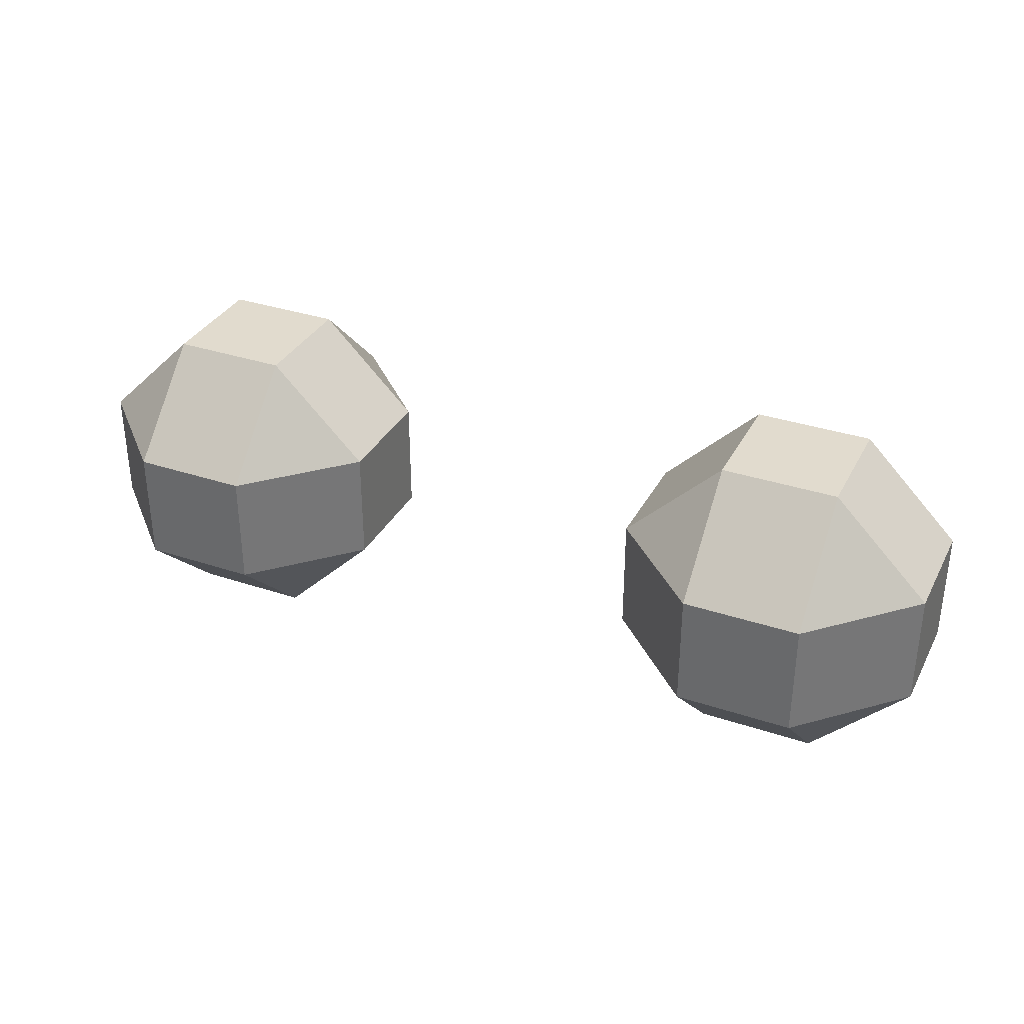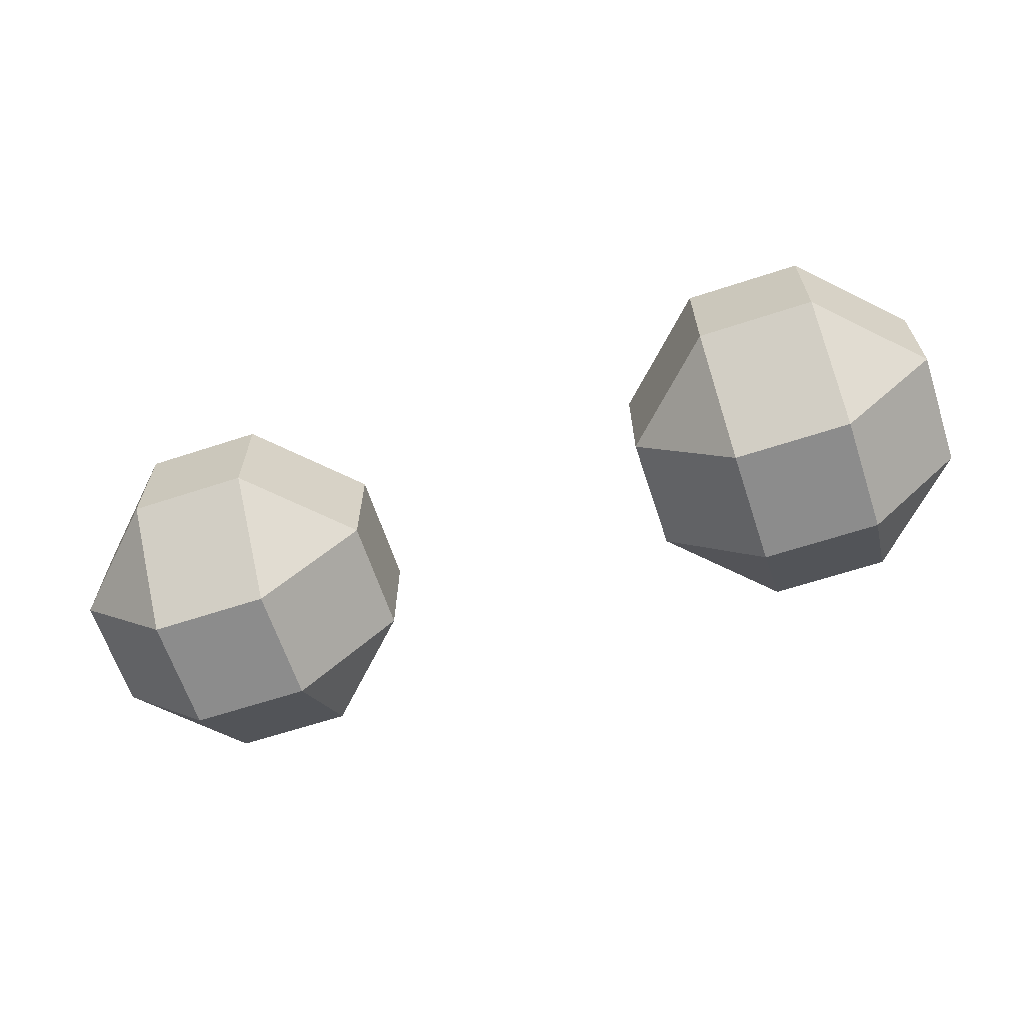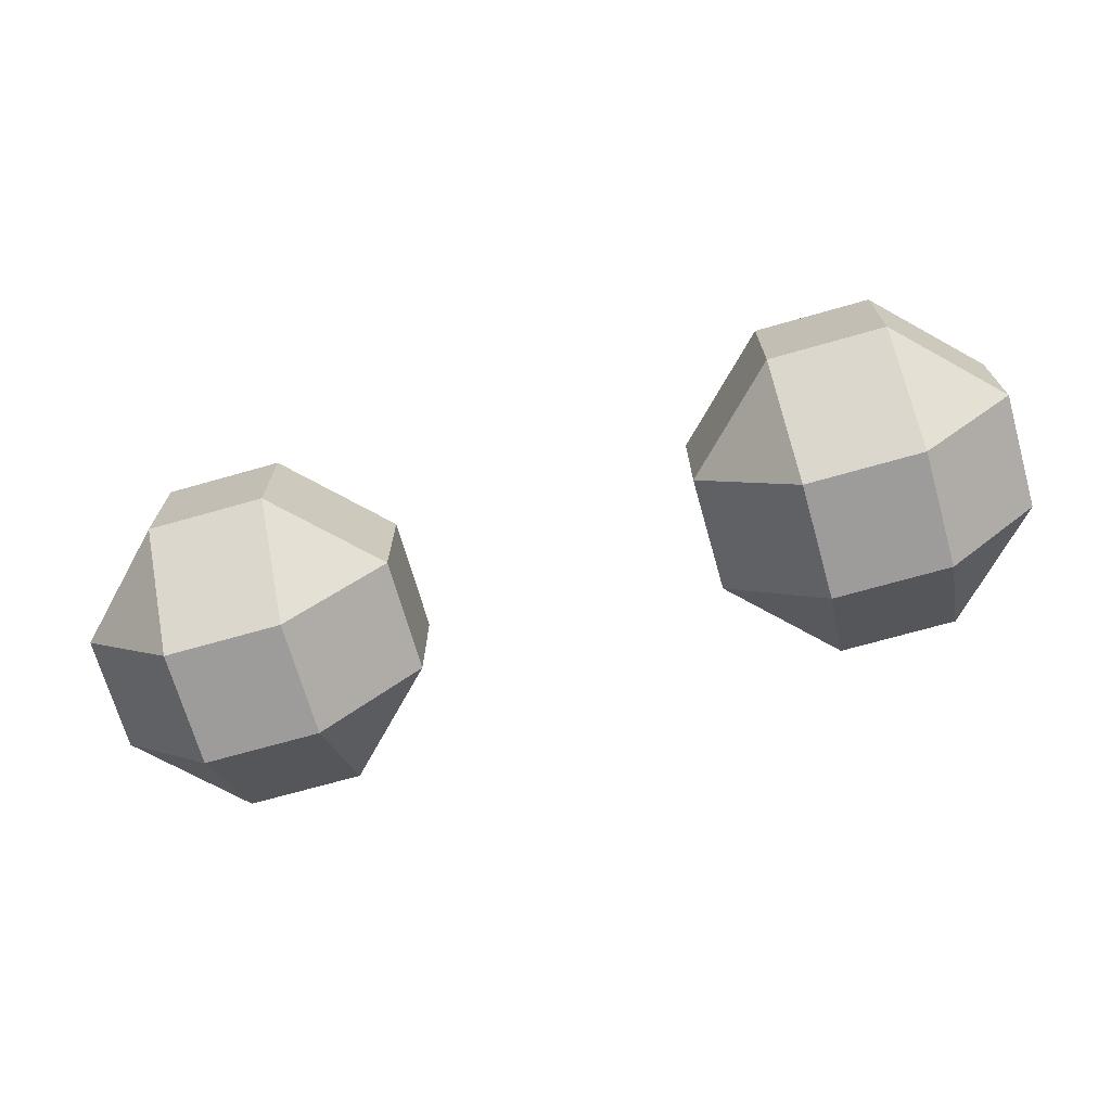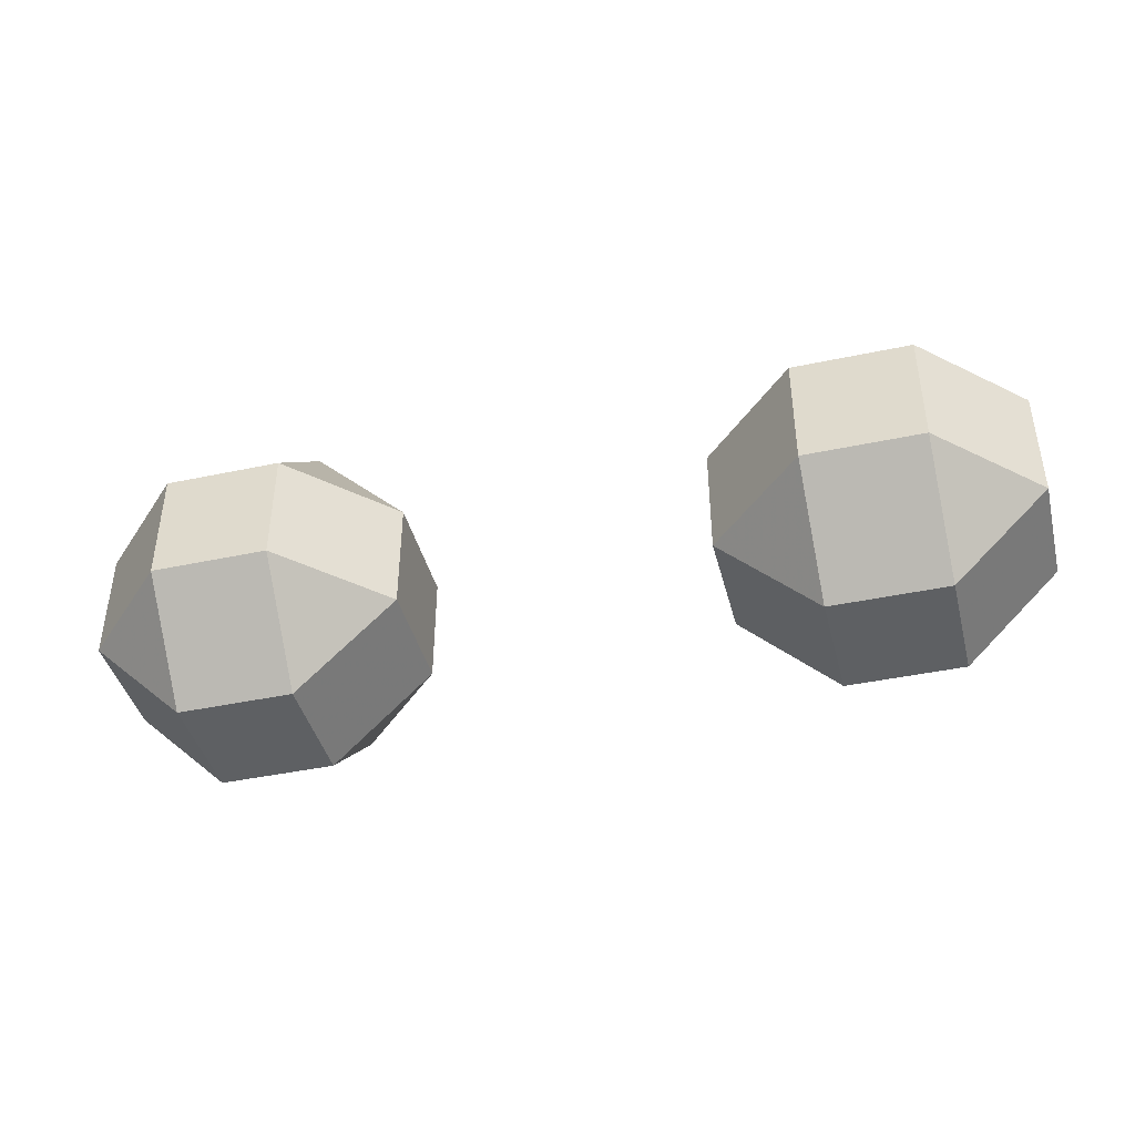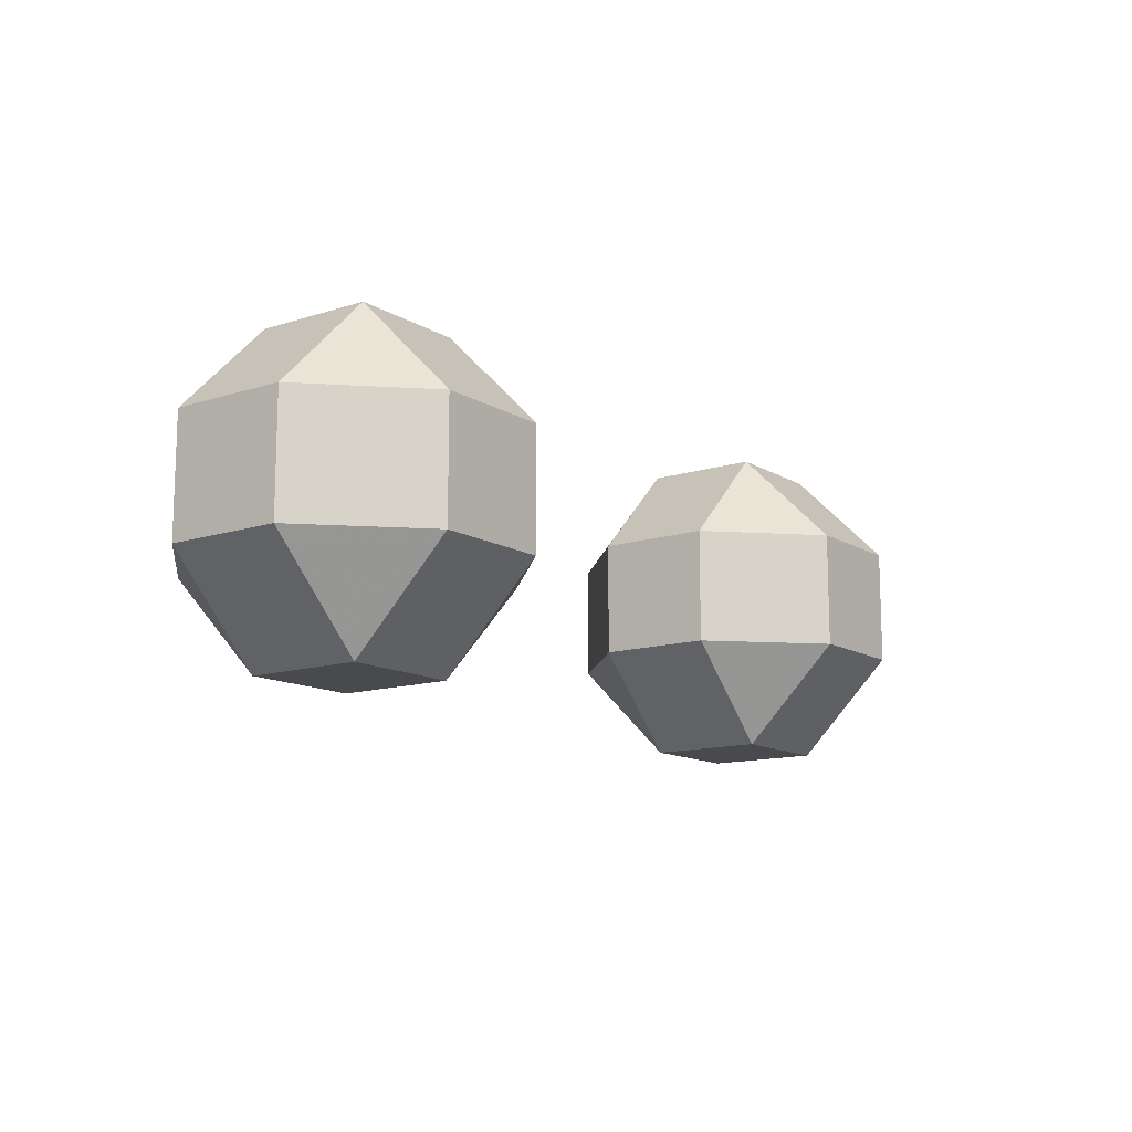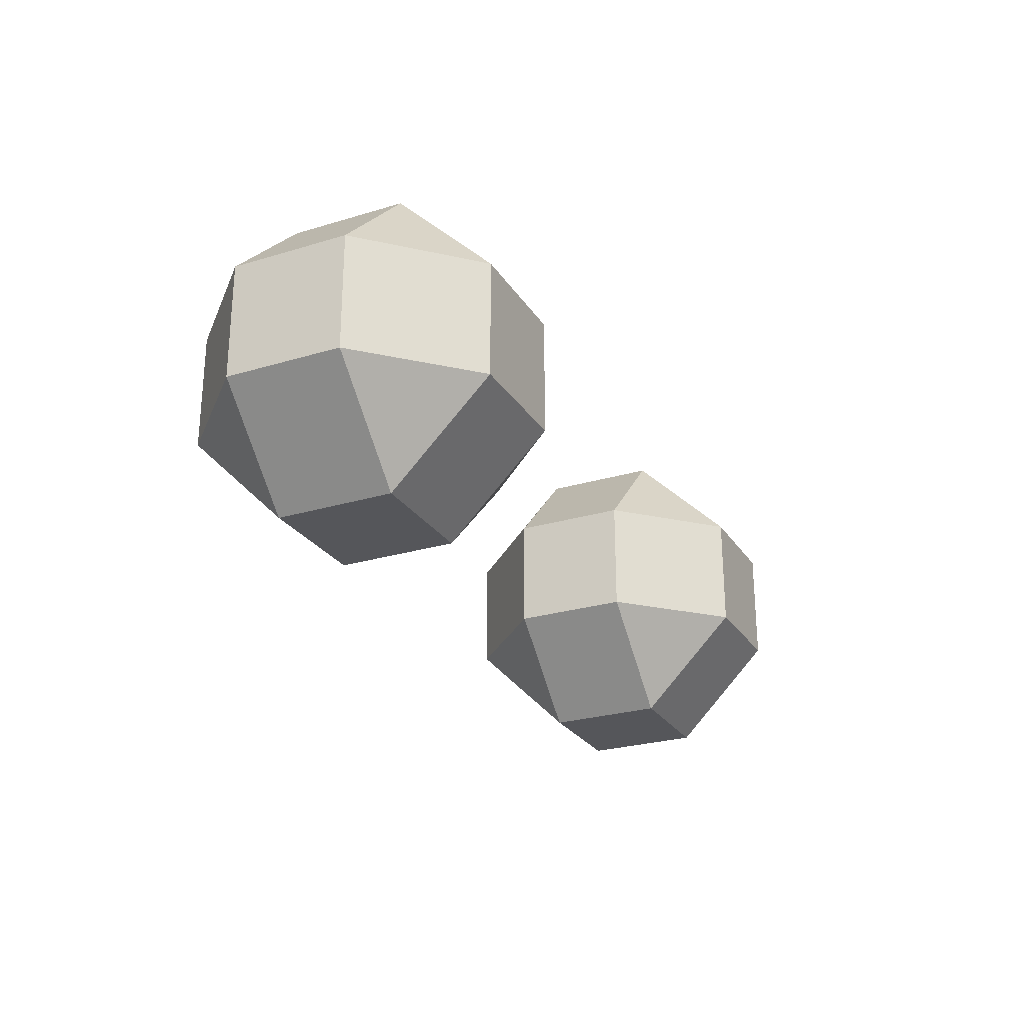
<metadata>
{"format":"obj","ext":"obj","renderer":"f3d","projection":"perspective","resolution":1024,"background":"white","views":[{"elev":33.9,"azim":24.4,"up":"+Z"},{"elev":-64.2,"azim":-161.7,"up":"+Z"},{"elev":-70.1,"azim":-164.1,"up":"+Z"},{"elev":-42.2,"azim":-165.7,"up":"+Z"},{"elev":-12.8,"azim":126.5,"up":"+Y"},{"elev":-25.9,"azim":-64.4,"up":"+Z"}]}
</metadata>
<code>
v -0.2188 -0.09375 0.03125
v -0.2812 -0.09375 0.03125
v -0.2812 -0.09375 -0.03125
v -0.2188 -0.09375 -0.03125
v -0.1562 -0.03125 -0.03125
v -0.1562 -0.03125 0.03125
v -0.2188 -0.03125 0.09375
v -0.2812 -0.03125 0.09375
v -0.3438 -0.03125 0.03125
v -0.3438 -0.03125 -0.03125
v -0.2812 -0.03125 -0.09375
v -0.2188 -0.03125 -0.09375
v -0.2188 0.03125 -0.09375
v -0.1562 0.03125 -0.03125
v -0.1562 0.03125 0.03125
v -0.2188 0.03125 0.09375
v -0.2812 0.03125 0.09375
v -0.3438 0.03125 0.03125
v -0.3438 0.03125 -0.03125
v -0.2812 0.03125 -0.09375
v -0.2812 0.09375 -0.03125
v -0.2188 0.09375 -0.03125
v -0.2188 0.09375 0.03125
v -0.2812 0.09375 0.03125
v -0.2031 -0.125 0.04688
v -0.2969 -0.125 0.04688
v -0.2969 -0.125 -0.04688
v -0.2031 -0.125 -0.04688
v -0.125 -0.04688 -0.04688
v -0.125 -0.04688 0.04688
v -0.2031 -0.04688 0.125
v -0.2969 -0.04688 0.125
v -0.375 -0.04688 0.04688
v -0.375 -0.04688 -0.04688
v -0.2969 -0.04688 -0.125
v -0.2031 -0.04688 -0.125
v -0.2031 0.04688 -0.125
v -0.125 0.04688 -0.04688
v -0.125 0.04688 0.04688
v -0.2031 0.04688 0.125
v -0.2969 0.04688 0.125
v -0.375 0.04688 0.04688
v -0.375 0.04688 -0.04688
v -0.2969 0.04688 -0.125
v -0.2969 0.125 -0.04688
v -0.2031 0.125 -0.04688
v -0.2031 0.125 0.04688
v -0.2969 0.125 0.04688
v 0.2812 -0.09375 0.03125
v 0.2188 -0.09375 0.03125
v 0.2188 -0.09375 -0.03125
v 0.2812 -0.09375 -0.03125
v 0.3438 -0.03125 -0.03125
v 0.3438 -0.03125 0.03125
v 0.2812 -0.03125 0.09375
v 0.2188 -0.03125 0.09375
v 0.1562 -0.03125 0.03125
v 0.1562 -0.03125 -0.03125
v 0.2188 -0.03125 -0.09375
v 0.2812 -0.03125 -0.09375
v 0.2812 0.03125 -0.09375
v 0.3438 0.03125 -0.03125
v 0.3438 0.03125 0.03125
v 0.2812 0.03125 0.09375
v 0.2188 0.03125 0.09375
v 0.1562 0.03125 0.03125
v 0.1562 0.03125 -0.03125
v 0.2188 0.03125 -0.09375
v 0.2188 0.09375 -0.03125
v 0.2812 0.09375 -0.03125
v 0.2812 0.09375 0.03125
v 0.2188 0.09375 0.03125
v 0.2969 -0.125 0.04688
v 0.2031 -0.125 0.04688
v 0.2031 -0.125 -0.04688
v 0.2969 -0.125 -0.04688
v 0.375 -0.04688 -0.04688
v 0.375 -0.04688 0.04688
v 0.2969 -0.04688 0.125
v 0.2031 -0.04688 0.125
v 0.125 -0.04688 0.04688
v 0.125 -0.04688 -0.04688
v 0.2031 -0.04688 -0.125
v 0.2969 -0.04688 -0.125
v 0.2969 0.04688 -0.125
v 0.375 0.04688 -0.04688
v 0.375 0.04688 0.04688
v 0.2969 0.04688 0.125
v 0.2031 0.04688 0.125
v 0.125 0.04688 0.04688
v 0.125 0.04688 -0.04688
v 0.2031 0.04688 -0.125
v 0.2031 0.125 -0.04688
v 0.2969 0.125 -0.04688
v 0.2969 0.125 0.04688
v 0.2031 0.125 0.04688
f 1 2 3
f 1 3 4
f 1 4 5
f 1 5 6
f 1 6 7
f 1 7 2
f 2 7 8
f 2 8 9
f 2 9 3
f 3 9 10
f 3 10 11
f 3 11 4
f 4 11 12
f 4 12 5
f 5 12 13
f 5 13 14
f 5 14 6
f 6 14 15
f 6 15 7
f 7 15 16
f 7 16 8
f 8 16 17
f 8 17 9
f 9 17 18
f 9 18 10
f 10 18 19
f 10 19 11
f 11 19 20
f 11 20 12
f 12 20 13
f 13 20 21
f 13 21 22
f 13 22 14
f 14 22 15
f 15 22 23
f 15 23 16
f 16 23 17
f 17 23 24
f 17 24 18
f 18 24 19
f 19 24 21
f 19 21 20
f 24 23 22
f 24 22 21
f 49 50 51
f 49 51 52
f 49 52 53
f 49 53 54
f 49 54 55
f 49 55 50
f 50 55 56
f 50 56 57
f 50 57 51
f 51 57 58
f 51 58 59
f 51 59 52
f 52 59 60
f 52 60 53
f 53 60 61
f 53 61 62
f 53 62 54
f 54 62 63
f 54 63 55
f 55 63 64
f 55 64 56
f 56 64 65
f 56 65 57
f 57 65 66
f 57 66 58
f 58 66 67
f 58 67 59
f 59 67 68
f 59 68 60
f 60 68 61
f 61 68 69
f 61 69 70
f 61 70 62
f 62 70 63
f 63 70 71
f 63 71 64
f 64 71 65
f 65 71 72
f 65 72 66
f 66 72 67
f 67 72 69
f 67 69 68
f 72 71 70
f 72 70 69
f 25 26 27
f 25 27 28
f 25 28 29
f 25 29 30
f 25 30 31
f 25 31 26
f 26 31 32
f 26 32 33
f 26 33 27
f 27 33 34
f 27 34 35
f 27 35 28
f 28 35 36
f 28 36 29
f 29 36 37
f 29 37 38
f 29 38 30
f 30 38 39
f 30 39 31
f 31 39 40
f 31 40 32
f 32 40 41
f 32 41 33
f 33 41 42
f 33 42 34
f 34 42 43
f 34 43 35
f 35 43 44
f 35 44 36
f 36 44 37
f 37 44 45
f 37 45 46
f 37 46 38
f 38 46 39
f 39 46 47
f 39 47 40
f 40 47 41
f 41 47 48
f 41 48 42
f 42 48 43
f 43 48 45
f 43 45 44
f 48 47 46
f 48 46 45
f 73 74 75
f 73 75 76
f 73 76 77
f 73 77 78
f 73 78 79
f 73 79 74
f 74 79 80
f 74 80 81
f 74 81 75
f 75 81 82
f 75 82 83
f 75 83 76
f 76 83 84
f 76 84 77
f 77 84 85
f 77 85 86
f 77 86 78
f 78 86 87
f 78 87 79
f 79 87 88
f 79 88 80
f 80 88 89
f 80 89 81
f 81 89 90
f 81 90 82
f 82 90 91
f 82 91 83
f 83 91 92
f 83 92 84
f 84 92 85
f 85 92 93
f 85 93 94
f 85 94 86
f 86 94 87
f 87 94 95
f 87 95 88
f 88 95 89
f 89 95 96
f 89 96 90
f 90 96 91
f 91 96 93
f 91 93 92
f 96 95 94
f 96 94 93

</code>
